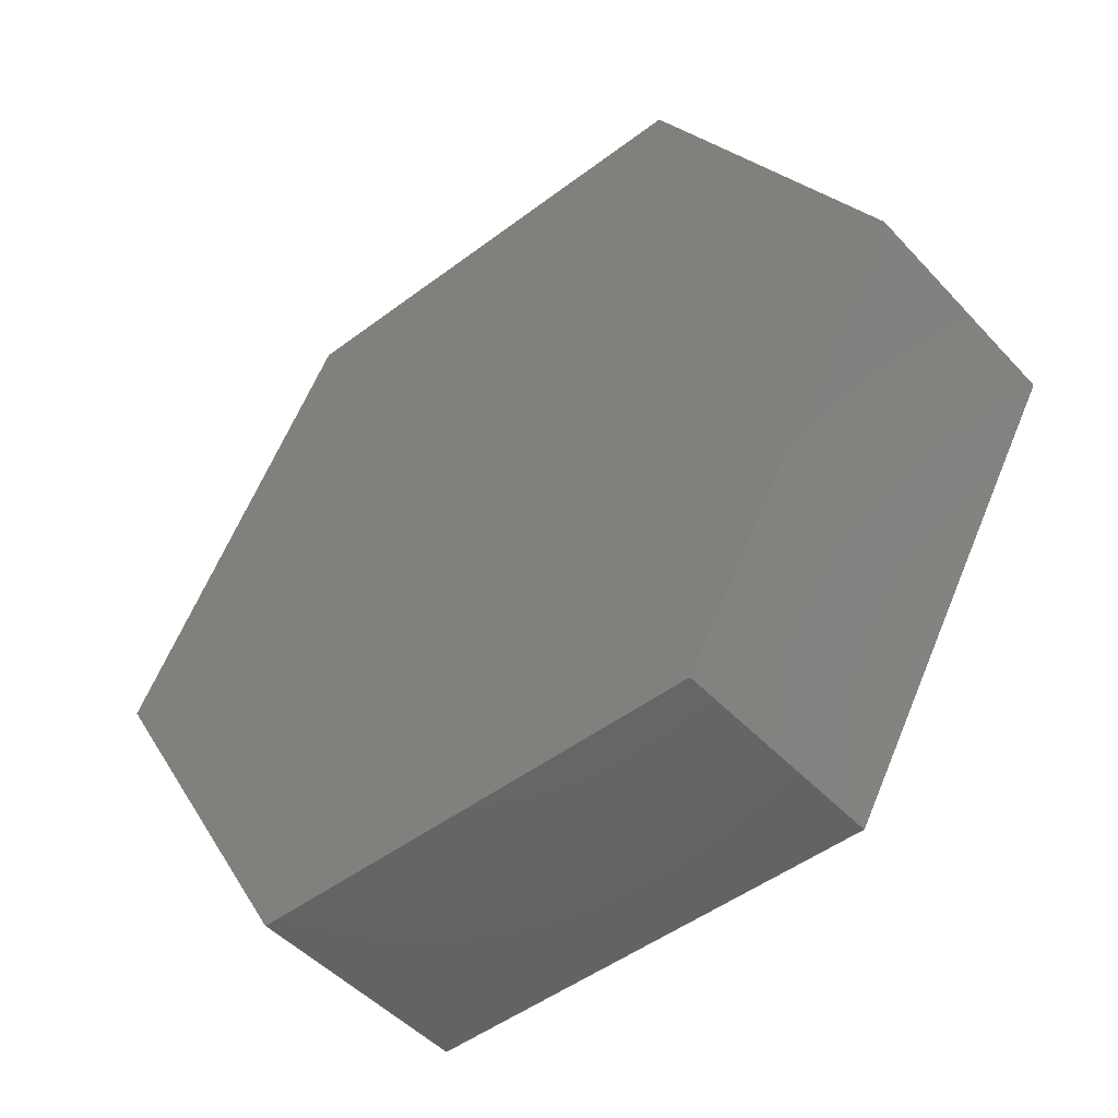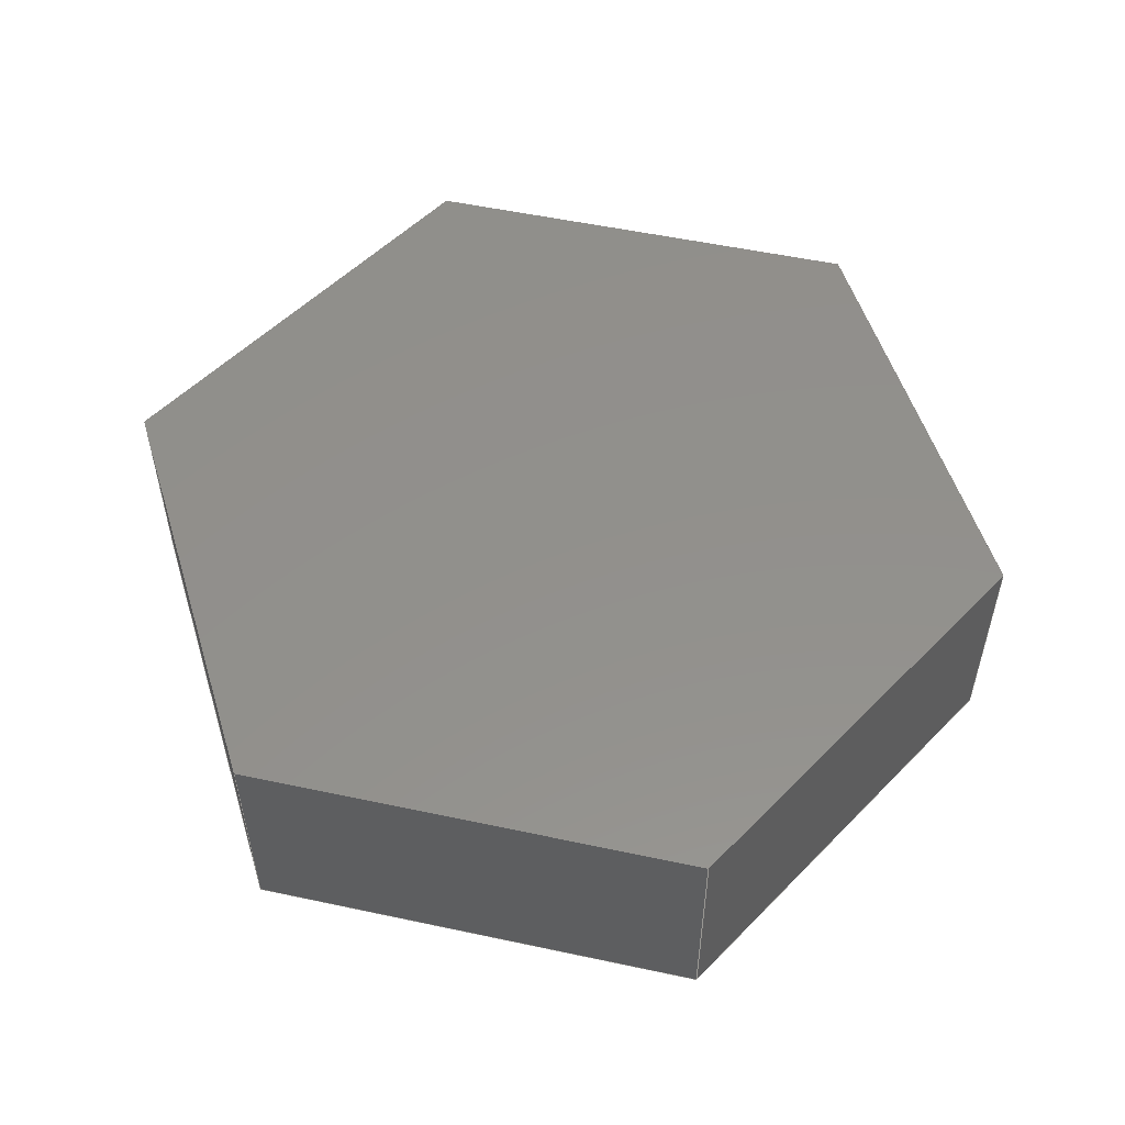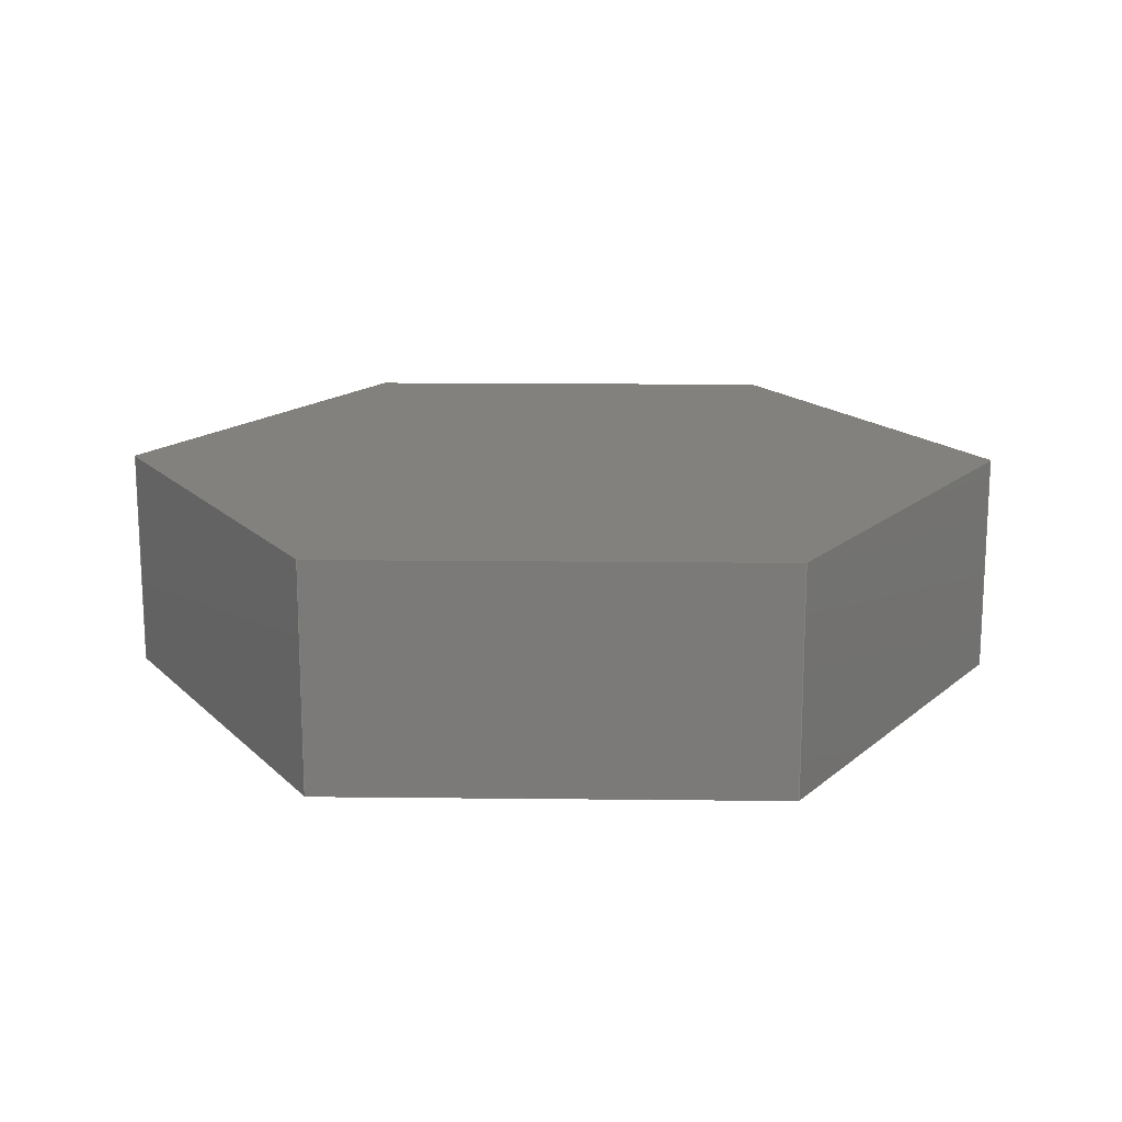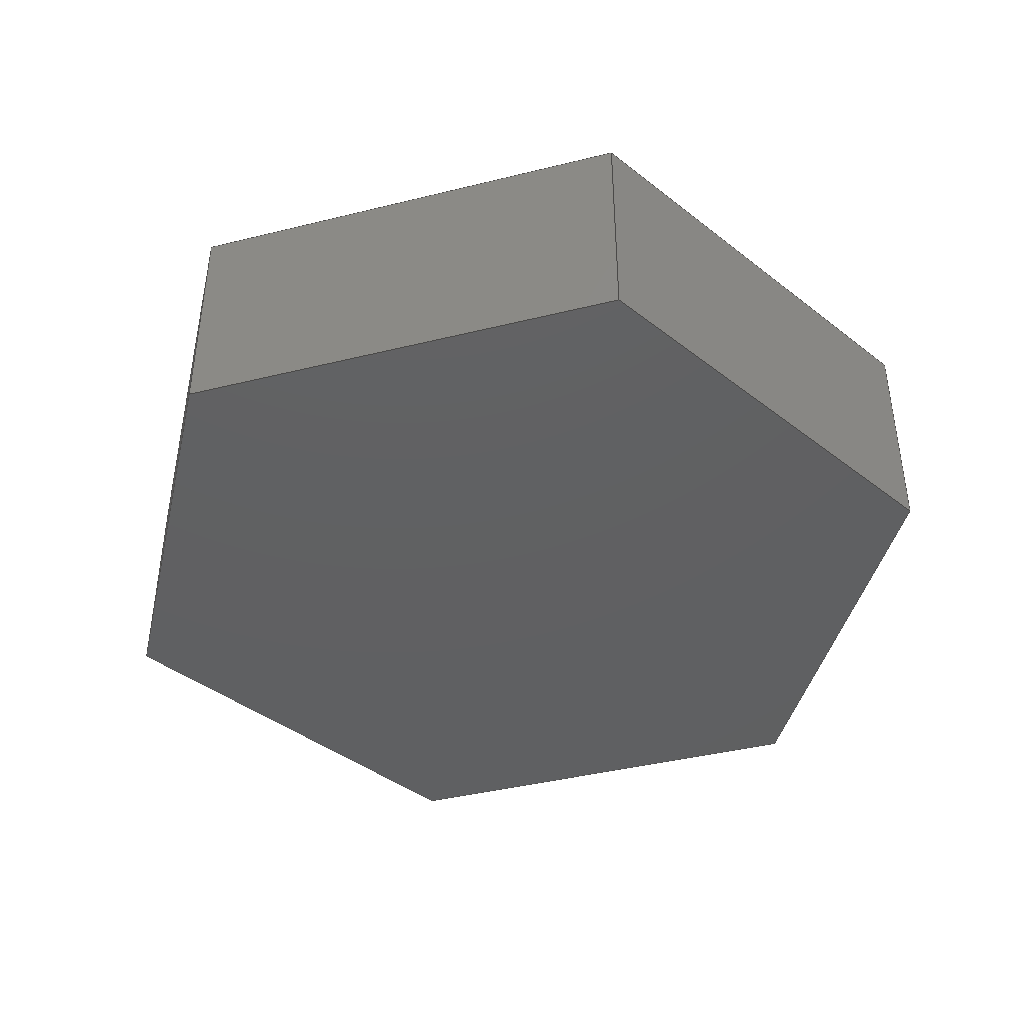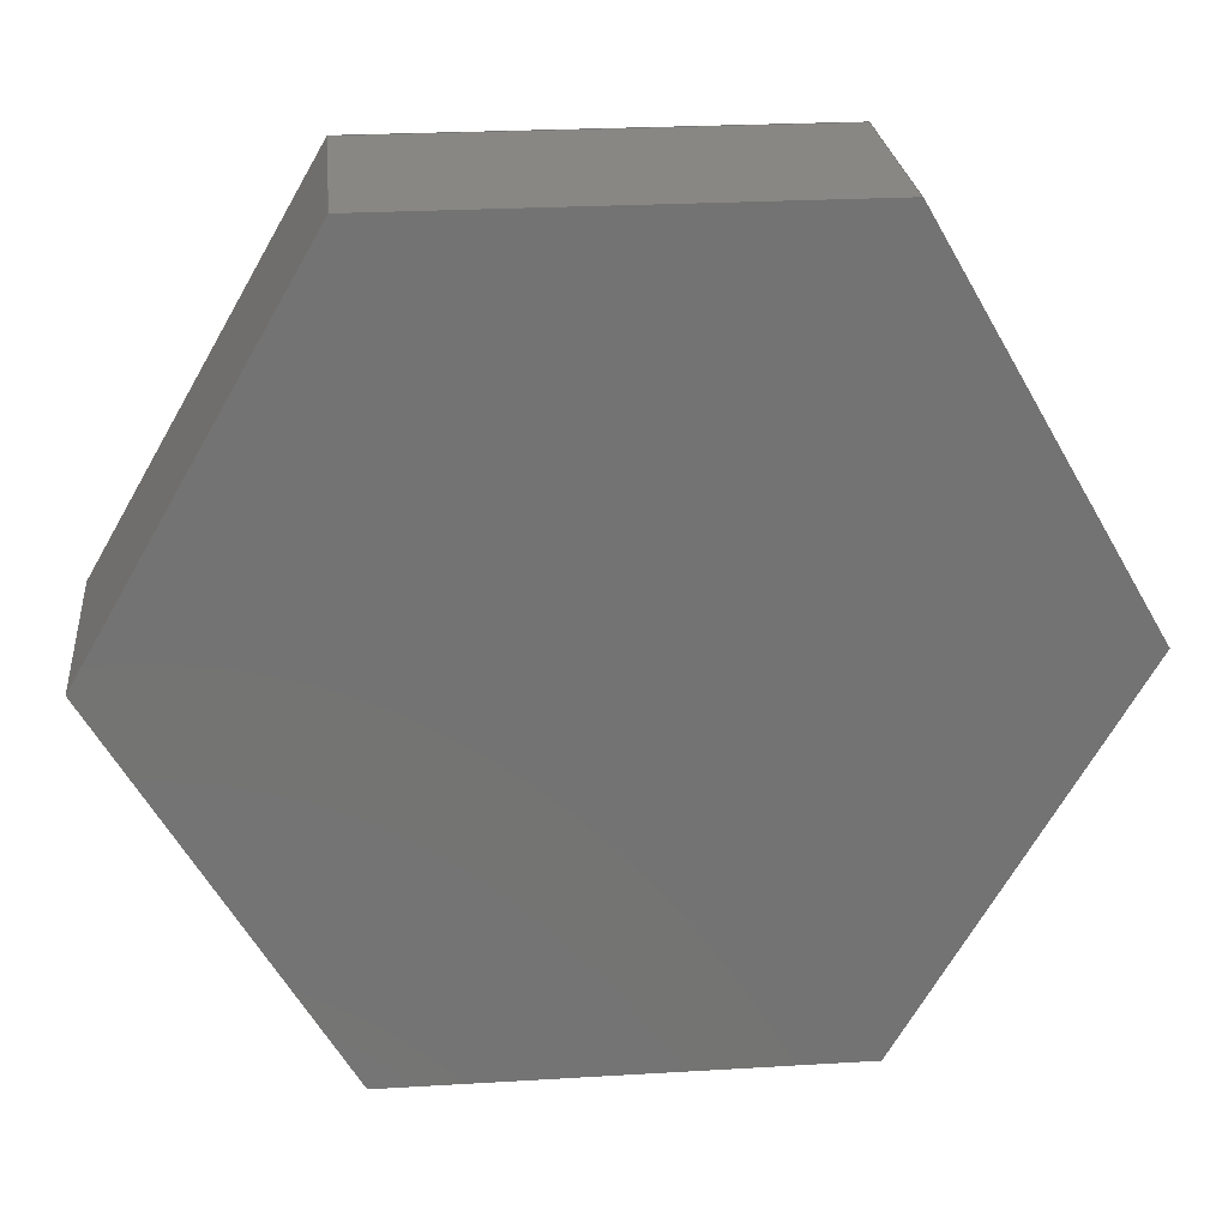
<metadata>
{"format":"step","ext":"step","renderer":"f3d","projection":"perspective","resolution":1024,"background":"white","views":[{"elev":-48.0,"azim":40.3,"up":"+Y"},{"elev":53.2,"azim":132.9,"up":"+Z"},{"elev":16.1,"azim":-178.7,"up":"+Z"},{"elev":-41.4,"azim":76.7,"up":"+Z"},{"elev":24.7,"azim":-5.6,"up":"+Y"}]}
</metadata>
<code>
ISO-10303-21;
DATA;
#1=MECHANICAL_DESIGN_GEOMETRIC_PRESENTATION_REPRESENTATION('',(#4),#240);
#2=SHAPE_REPRESENTATION_RELATIONSHIP('SRR','None',#247,#3);
#3=ADVANCED_BREP_SHAPE_REPRESENTATION('',(#5),#239);
#4=STYLED_ITEM('',(#256),#5);
#5=MANIFOLD_SOLID_BREP('Body1',#140);
#6=FACE_OUTER_BOUND('',#14,.T.);
#7=FACE_OUTER_BOUND('',#15,.T.);
#8=FACE_OUTER_BOUND('',#16,.T.);
#9=FACE_OUTER_BOUND('',#17,.T.);
#10=FACE_OUTER_BOUND('',#18,.T.);
#11=FACE_OUTER_BOUND('',#19,.T.);
#12=FACE_OUTER_BOUND('',#20,.T.);
#13=FACE_OUTER_BOUND('',#21,.T.);
#14=EDGE_LOOP('',(#88,#89,#90,#91));
#15=EDGE_LOOP('',(#92,#93,#94,#95));
#16=EDGE_LOOP('',(#96,#97,#98,#99));
#17=EDGE_LOOP('',(#100,#101,#102,#103));
#18=EDGE_LOOP('',(#104,#105,#106,#107));
#19=EDGE_LOOP('',(#108,#109,#110,#111));
#20=EDGE_LOOP('',(#112,#113,#114,#115,#116,#117));
#21=EDGE_LOOP('',(#118,#119,#120,#121,#122,#123));
#22=LINE('',#202,#40);
#23=LINE('',#204,#41);
#24=LINE('',#206,#42);
#25=LINE('',#207,#43);
#26=LINE('',#210,#44);
#27=LINE('',#212,#45);
#28=LINE('',#213,#46);
#29=LINE('',#216,#47);
#30=LINE('',#218,#48);
#31=LINE('',#219,#49);
#32=LINE('',#222,#50);
#33=LINE('',#224,#51);
#34=LINE('',#225,#52);
#35=LINE('',#228,#53);
#36=LINE('',#230,#54);
#37=LINE('',#231,#55);
#38=LINE('',#233,#56);
#39=LINE('',#234,#57);
#40=VECTOR('',#166,1);
#41=VECTOR('',#167,1);
#42=VECTOR('',#168,1);
#43=VECTOR('',#169,1);
#44=VECTOR('',#172,1);
#45=VECTOR('',#173,1);
#46=VECTOR('',#174,1);
#47=VECTOR('',#177,1);
#48=VECTOR('',#178,1);
#49=VECTOR('',#179,1);
#50=VECTOR('',#182,1);
#51=VECTOR('',#183,1);
#52=VECTOR('',#184,1);
#53=VECTOR('',#187,1);
#54=VECTOR('',#188,1);
#55=VECTOR('',#189,1);
#56=VECTOR('',#192,1);
#57=VECTOR('',#193,1);
#58=VERTEX_POINT('',#200);
#59=VERTEX_POINT('',#201);
#60=VERTEX_POINT('',#203);
#61=VERTEX_POINT('',#205);
#62=VERTEX_POINT('',#209);
#63=VERTEX_POINT('',#211);
#64=VERTEX_POINT('',#215);
#65=VERTEX_POINT('',#217);
#66=VERTEX_POINT('',#221);
#67=VERTEX_POINT('',#223);
#68=VERTEX_POINT('',#227);
#69=VERTEX_POINT('',#229);
#70=EDGE_CURVE('',#58,#59,#22,.T.);
#71=EDGE_CURVE('',#59,#60,#23,.T.);
#72=EDGE_CURVE('',#61,#60,#24,.T.);
#73=EDGE_CURVE('',#58,#61,#25,.T.);
#74=EDGE_CURVE('',#62,#58,#26,.T.);
#75=EDGE_CURVE('',#63,#61,#27,.T.);
#76=EDGE_CURVE('',#62,#63,#28,.T.);
#77=EDGE_CURVE('',#64,#62,#29,.T.);
#78=EDGE_CURVE('',#65,#63,#30,.T.);
#79=EDGE_CURVE('',#64,#65,#31,.T.);
#80=EDGE_CURVE('',#66,#64,#32,.T.);
#81=EDGE_CURVE('',#67,#65,#33,.T.);
#82=EDGE_CURVE('',#66,#67,#34,.T.);
#83=EDGE_CURVE('',#68,#66,#35,.T.);
#84=EDGE_CURVE('',#69,#67,#36,.T.);
#85=EDGE_CURVE('',#68,#69,#37,.T.);
#86=EDGE_CURVE('',#59,#68,#38,.T.);
#87=EDGE_CURVE('',#60,#69,#39,.T.);
#88=ORIENTED_EDGE('',*,*,#70,.T.);
#89=ORIENTED_EDGE('',*,*,#71,.T.);
#90=ORIENTED_EDGE('',*,*,#72,.F.);
#91=ORIENTED_EDGE('',*,*,#73,.F.);
#92=ORIENTED_EDGE('',*,*,#74,.T.);
#93=ORIENTED_EDGE('',*,*,#73,.T.);
#94=ORIENTED_EDGE('',*,*,#75,.F.);
#95=ORIENTED_EDGE('',*,*,#76,.F.);
#96=ORIENTED_EDGE('',*,*,#77,.T.);
#97=ORIENTED_EDGE('',*,*,#76,.T.);
#98=ORIENTED_EDGE('',*,*,#78,.F.);
#99=ORIENTED_EDGE('',*,*,#79,.F.);
#100=ORIENTED_EDGE('',*,*,#80,.T.);
#101=ORIENTED_EDGE('',*,*,#79,.T.);
#102=ORIENTED_EDGE('',*,*,#81,.F.);
#103=ORIENTED_EDGE('',*,*,#82,.F.);
#104=ORIENTED_EDGE('',*,*,#83,.T.);
#105=ORIENTED_EDGE('',*,*,#82,.T.);
#106=ORIENTED_EDGE('',*,*,#84,.F.);
#107=ORIENTED_EDGE('',*,*,#85,.F.);
#108=ORIENTED_EDGE('',*,*,#86,.T.);
#109=ORIENTED_EDGE('',*,*,#85,.T.);
#110=ORIENTED_EDGE('',*,*,#87,.F.);
#111=ORIENTED_EDGE('',*,*,#71,.F.);
#112=ORIENTED_EDGE('',*,*,#87,.T.);
#113=ORIENTED_EDGE('',*,*,#84,.T.);
#114=ORIENTED_EDGE('',*,*,#81,.T.);
#115=ORIENTED_EDGE('',*,*,#78,.T.);
#116=ORIENTED_EDGE('',*,*,#75,.T.);
#117=ORIENTED_EDGE('',*,*,#72,.T.);
#118=ORIENTED_EDGE('',*,*,#86,.F.);
#119=ORIENTED_EDGE('',*,*,#70,.F.);
#120=ORIENTED_EDGE('',*,*,#74,.F.);
#121=ORIENTED_EDGE('',*,*,#77,.F.);
#122=ORIENTED_EDGE('',*,*,#80,.F.);
#123=ORIENTED_EDGE('',*,*,#83,.F.);
#124=PLANE('',#154);
#125=PLANE('',#155);
#126=PLANE('',#156);
#127=PLANE('',#157);
#128=PLANE('',#158);
#129=PLANE('',#159);
#130=PLANE('',#160);
#131=PLANE('',#161);
#132=ADVANCED_FACE('',(#6),#124,.T.);
#133=ADVANCED_FACE('',(#7),#125,.T.);
#134=ADVANCED_FACE('',(#8),#126,.T.);
#135=ADVANCED_FACE('',(#9),#127,.T.);
#136=ADVANCED_FACE('',(#10),#128,.T.);
#137=ADVANCED_FACE('',(#11),#129,.T.);
#138=ADVANCED_FACE('',(#12),#130,.T.);
#139=ADVANCED_FACE('',(#13),#131,.F.);
#140=CLOSED_SHELL('',(#132,#133,#134,#135,#136,#137,#138,#139));
#141=DERIVED_UNIT_ELEMENT(#143,1);
#142=DERIVED_UNIT_ELEMENT(#242,3);
#143=(
MASS_UNIT()
NAMED_UNIT(*)
SI_UNIT(.KILO.,.GRAM.)
);
#144=DERIVED_UNIT((#141,#142));
#145=MEASURE_REPRESENTATION_ITEM('density measure',
POSITIVE_RATIO_MEASURE(7850),#144);
#146=PROPERTY_DEFINITION_REPRESENTATION(#151,#148);
#147=PROPERTY_DEFINITION_REPRESENTATION(#152,#149);
#148=REPRESENTATION('material name',(#150),#239);
#149=REPRESENTATION('density',(#145),#239);
#150=DESCRIPTIVE_REPRESENTATION_ITEM('Steel','Steel');
#151=PROPERTY_DEFINITION('material property','material name',#249);
#152=PROPERTY_DEFINITION('material property','density of part',#249);
#153=AXIS2_PLACEMENT_3D('placement',#198,#162,#163);
#154=AXIS2_PLACEMENT_3D('',#199,#164,#165);
#155=AXIS2_PLACEMENT_3D('',#208,#170,#171);
#156=AXIS2_PLACEMENT_3D('',#214,#175,#176);
#157=AXIS2_PLACEMENT_3D('',#220,#180,#181);
#158=AXIS2_PLACEMENT_3D('',#226,#185,#186);
#159=AXIS2_PLACEMENT_3D('',#232,#190,#191);
#160=AXIS2_PLACEMENT_3D('',#235,#194,#195);
#161=AXIS2_PLACEMENT_3D('',#236,#196,#197);
#162=DIRECTION('axis',(0,0,1));
#163=DIRECTION('refdir',(1,0,0));
#164=DIRECTION('center_axis',(9.252e-16,1,0));
#165=DIRECTION('ref_axis',(-1,9.252e-16,0));
#166=DIRECTION('',(-1,9.252e-16,0));
#167=DIRECTION('',(0,0,1));
#168=DIRECTION('',(-1,9.252e-16,0));
#169=DIRECTION('',(0,0,1));
#170=DIRECTION('center_axis',(0.866,0.5,0));
#171=DIRECTION('ref_axis',(-0.5,0.866,0));
#172=DIRECTION('',(-0.5,0.866,0));
#173=DIRECTION('',(-0.5,0.866,0));
#174=DIRECTION('',(0,0,1));
#175=DIRECTION('center_axis',(0.866,-0.5,0));
#176=DIRECTION('ref_axis',(0.5,0.866,0));
#177=DIRECTION('',(0.5,0.866,0));
#178=DIRECTION('',(0.5,0.866,0));
#179=DIRECTION('',(0,0,1));
#180=DIRECTION('center_axis',(-1.388e-15,-1,0));
#181=DIRECTION('ref_axis',(1,-1.388e-15,0));
#182=DIRECTION('',(1,-1.388e-15,0));
#183=DIRECTION('',(1,-1.388e-15,0));
#184=DIRECTION('',(0,0,1));
#185=DIRECTION('center_axis',(-0.866,-0.5,0));
#186=DIRECTION('ref_axis',(0.5,-0.866,0));
#187=DIRECTION('',(0.5,-0.866,0));
#188=DIRECTION('',(0.5,-0.866,0));
#189=DIRECTION('',(0,0,1));
#190=DIRECTION('center_axis',(-0.866,0.5,0));
#191=DIRECTION('ref_axis',(-0.5,-0.866,0));
#192=DIRECTION('',(-0.5,-0.866,0));
#193=DIRECTION('',(-0.5,-0.866,0));
#194=DIRECTION('center_axis',(0,0,1));
#195=DIRECTION('ref_axis',(1,0,0));
#196=DIRECTION('center_axis',(0,0,1));
#197=DIRECTION('ref_axis',(1,0,0));
#198=CARTESIAN_POINT('',(0,0,0));
#199=CARTESIAN_POINT('Origin',(1.015,-0.02402,0));
#200=CARTESIAN_POINT('',(1.015,-0.02402,0));
#201=CARTESIAN_POINT('',(0.985,-0.02402,0));
#202=CARTESIAN_POINT('',(1.015,-0.02402,0));
#203=CARTESIAN_POINT('',(0.985,-0.02402,0.015));
#204=CARTESIAN_POINT('',(0.985,-0.02402,0));
#205=CARTESIAN_POINT('',(1.015,-0.02402,0.015));
#206=CARTESIAN_POINT('',(1.015,-0.02402,0.015));
#207=CARTESIAN_POINT('',(1.015,-0.02402,0));
#208=CARTESIAN_POINT('Origin',(1.03,-0.05,0));
#209=CARTESIAN_POINT('',(1.03,-0.05,0));
#210=CARTESIAN_POINT('',(1.03,-0.05,0));
#211=CARTESIAN_POINT('',(1.03,-0.05,0.015));
#212=CARTESIAN_POINT('',(1.03,-0.05,0.015));
#213=CARTESIAN_POINT('',(1.03,-0.05,0));
#214=CARTESIAN_POINT('Origin',(1.015,-0.07598,0));
#215=CARTESIAN_POINT('',(1.015,-0.07598,0));
#216=CARTESIAN_POINT('',(1.015,-0.07598,0));
#217=CARTESIAN_POINT('',(1.015,-0.07598,0.015));
#218=CARTESIAN_POINT('',(1.015,-0.07598,0.015));
#219=CARTESIAN_POINT('',(1.015,-0.07598,0));
#220=CARTESIAN_POINT('Origin',(0.985,-0.07598,0));
#221=CARTESIAN_POINT('',(0.985,-0.07598,0));
#222=CARTESIAN_POINT('',(0.985,-0.07598,0));
#223=CARTESIAN_POINT('',(0.985,-0.07598,0.015));
#224=CARTESIAN_POINT('',(0.985,-0.07598,0.015));
#225=CARTESIAN_POINT('',(0.985,-0.07598,0));
#226=CARTESIAN_POINT('Origin',(0.97,-0.05,0));
#227=CARTESIAN_POINT('',(0.97,-0.05,0));
#228=CARTESIAN_POINT('',(0.97,-0.05,0));
#229=CARTESIAN_POINT('',(0.97,-0.05,0.015));
#230=CARTESIAN_POINT('',(0.97,-0.05,0.015));
#231=CARTESIAN_POINT('',(0.97,-0.05,0));
#232=CARTESIAN_POINT('Origin',(0.985,-0.02402,0));
#233=CARTESIAN_POINT('',(0.985,-0.02402,0));
#234=CARTESIAN_POINT('',(0.985,-0.02402,0.015));
#235=CARTESIAN_POINT('Origin',(1,-0.05,0.015));
#236=CARTESIAN_POINT('Origin',(1,-0.05,0));
#237=UNCERTAINTY_MEASURE_WITH_UNIT(LENGTH_MEASURE(0.001),#241,
'DISTANCE_ACCURACY_VALUE',
'Maximum model space distance between geometric entities at asserted c
onnectivities');
#238=UNCERTAINTY_MEASURE_WITH_UNIT(LENGTH_MEASURE(0.001),#241,
'DISTANCE_ACCURACY_VALUE',
'Maximum model space distance between geometric entities at asserted c
onnectivities');
#239=(
GEOMETRIC_REPRESENTATION_CONTEXT(3)
GLOBAL_UNCERTAINTY_ASSIGNED_CONTEXT((#237))
GLOBAL_UNIT_ASSIGNED_CONTEXT((#241,#243,#244))
REPRESENTATION_CONTEXT('','3D')
);
#240=(
GEOMETRIC_REPRESENTATION_CONTEXT(3)
GLOBAL_UNCERTAINTY_ASSIGNED_CONTEXT((#238))
GLOBAL_UNIT_ASSIGNED_CONTEXT((#241,#243,#244))
REPRESENTATION_CONTEXT('','3D')
);
#241=(
LENGTH_UNIT()
NAMED_UNIT(*)
SI_UNIT(.CENTI.,.METRE.)
);
#242=(
LENGTH_UNIT()
NAMED_UNIT(*)
SI_UNIT($,.METRE.)
);
#243=(
NAMED_UNIT(*)
PLANE_ANGLE_UNIT()
SI_UNIT($,.RADIAN.)
);
#244=(
NAMED_UNIT(*)
SI_UNIT($,.STERADIAN.)
SOLID_ANGLE_UNIT()
);
#245=SHAPE_DEFINITION_REPRESENTATION(#246,#247);
#246=PRODUCT_DEFINITION_SHAPE('',$,#249);
#247=SHAPE_REPRESENTATION('',(#153),#239);
#248=PRODUCT_DEFINITION_CONTEXT('part definition',#253,'design');
#249=PRODUCT_DEFINITION('FusionComponent','FusionComponent',#250,#248);
#250=PRODUCT_DEFINITION_FORMATION('',$,#255);
#251=PRODUCT_RELATED_PRODUCT_CATEGORY('FusionComponent',
'FusionComponent',(#255));
#252=APPLICATION_PROTOCOL_DEFINITION('international standard',
'automotive_design',2009,#253);
#253=APPLICATION_CONTEXT(
'Core Data for Automotive Mechanical Design Process');
#254=PRODUCT_CONTEXT('part definition',#253,'mechanical');
#255=PRODUCT('FusionComponent','FusionComponent',$,(#254));
#256=PRESENTATION_STYLE_ASSIGNMENT((#257));
#257=SURFACE_STYLE_USAGE(.BOTH.,#258);
#258=SURFACE_SIDE_STYLE('',(#259));
#259=SURFACE_STYLE_FILL_AREA(#260);
#260=FILL_AREA_STYLE('Steel - Satin',(#261));
#261=FILL_AREA_STYLE_COLOUR('Steel - Satin',#262);
#262=COLOUR_RGB('Steel - Satin',0.6275,0.6275,0.6275);
ENDSEC;
END-ISO-10303-21;

</code>
